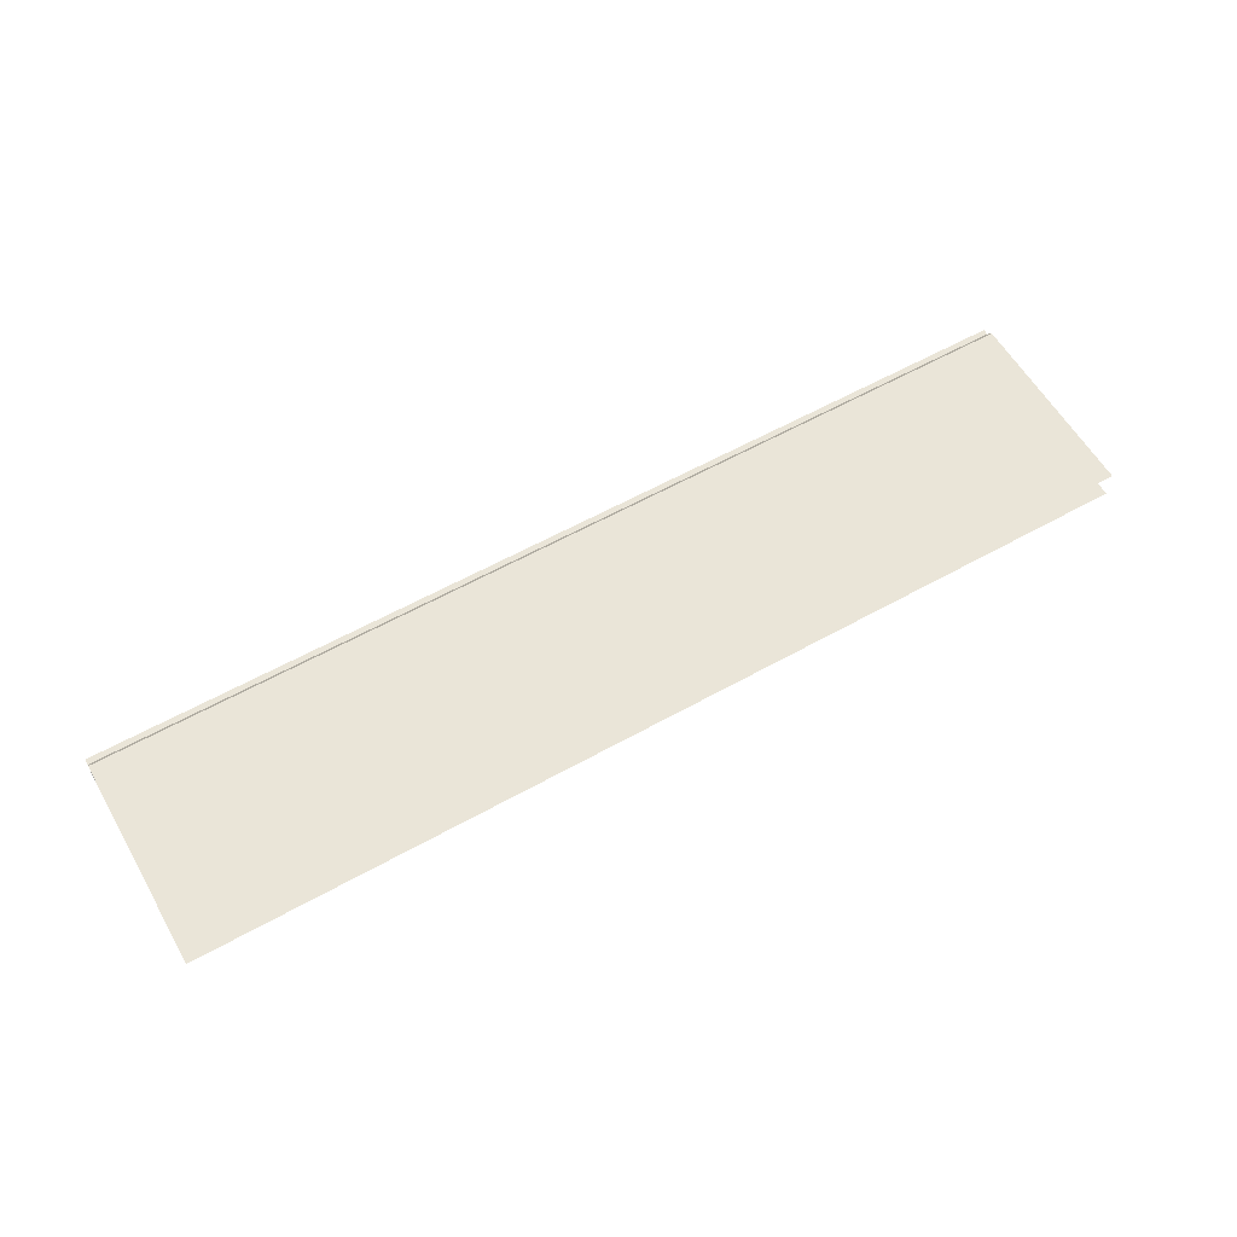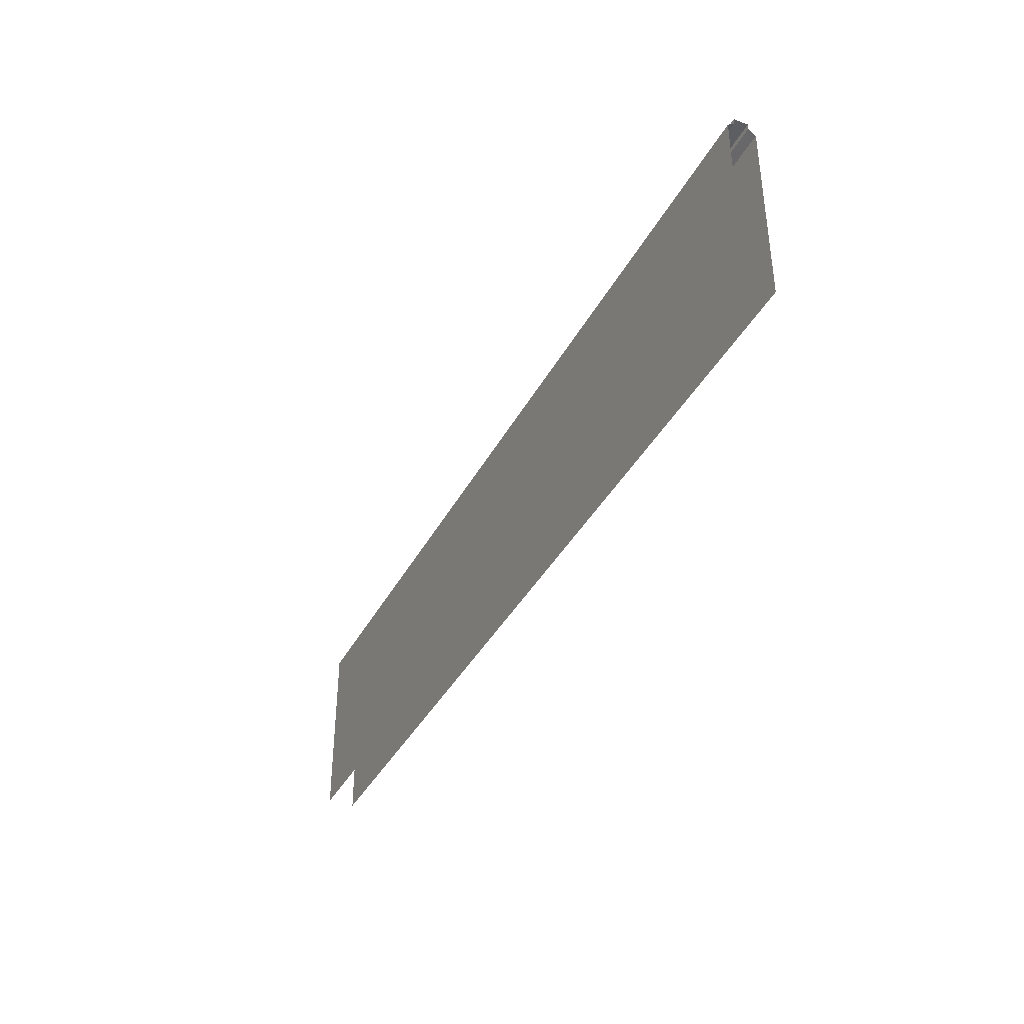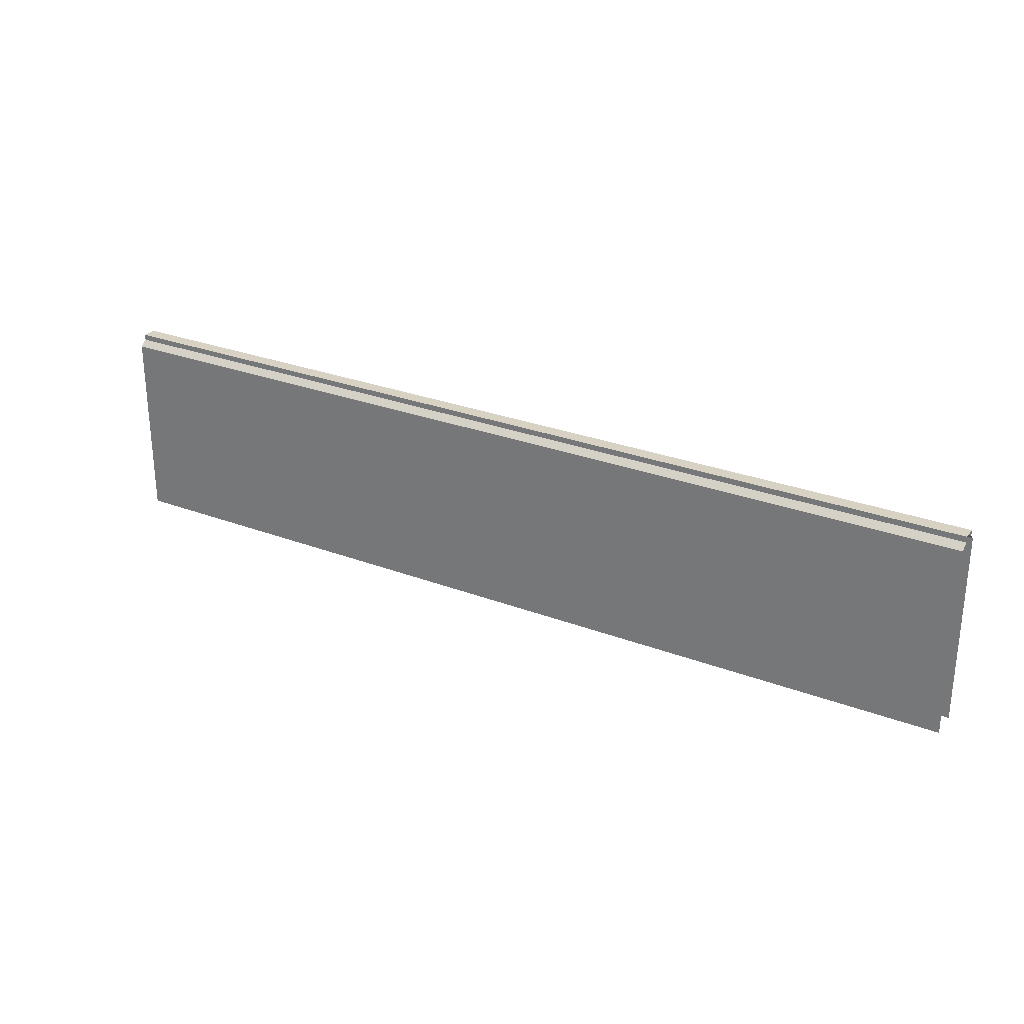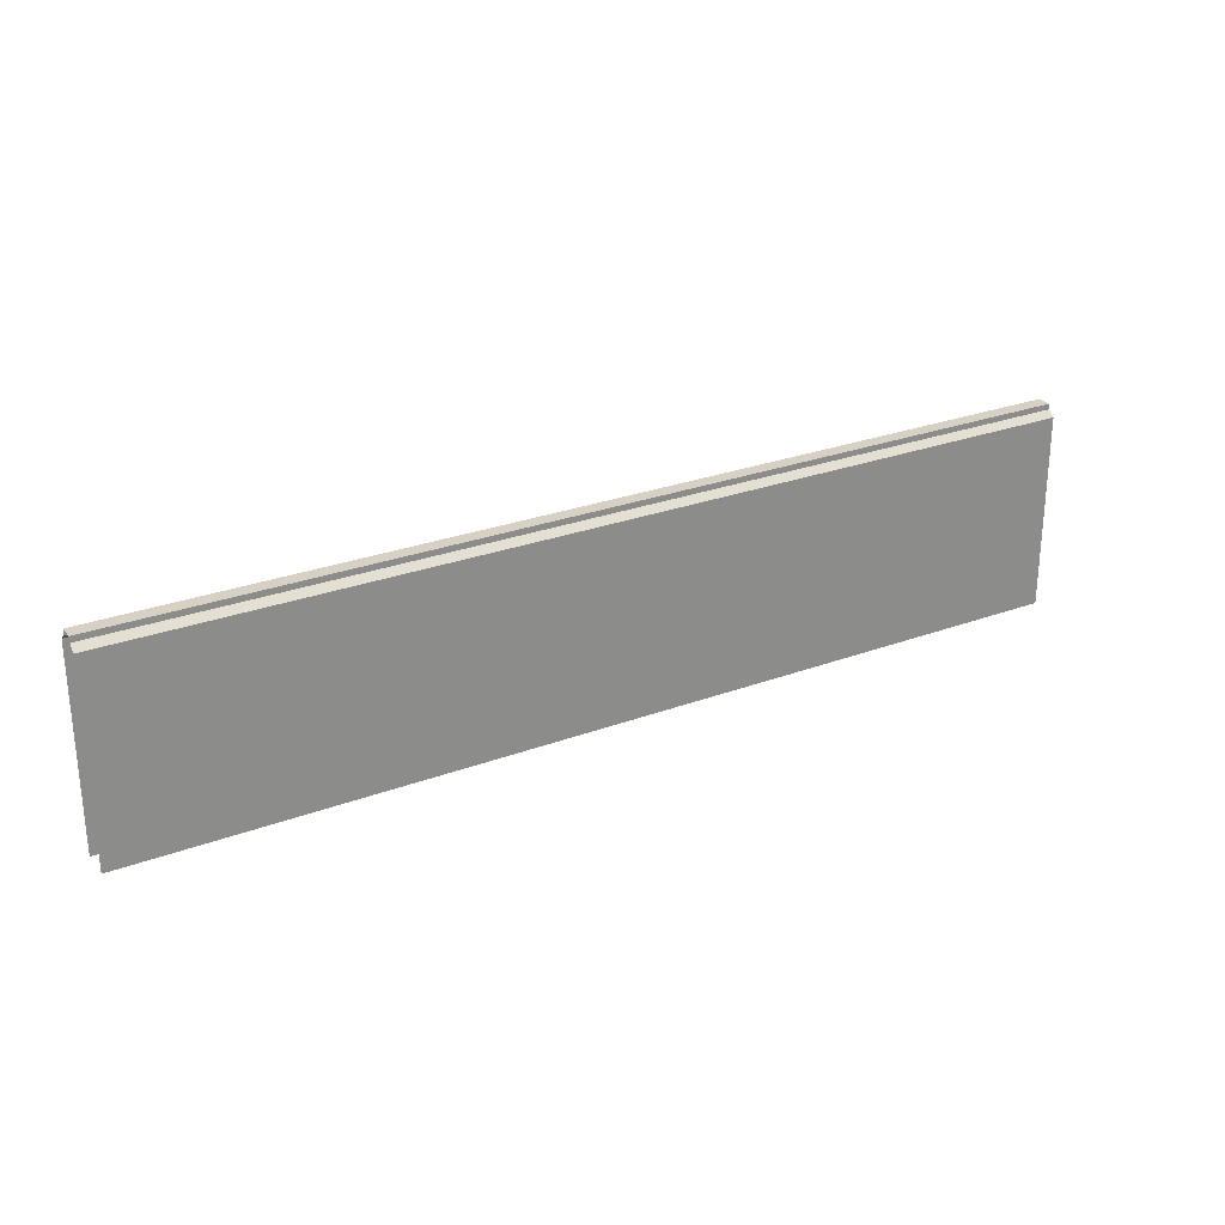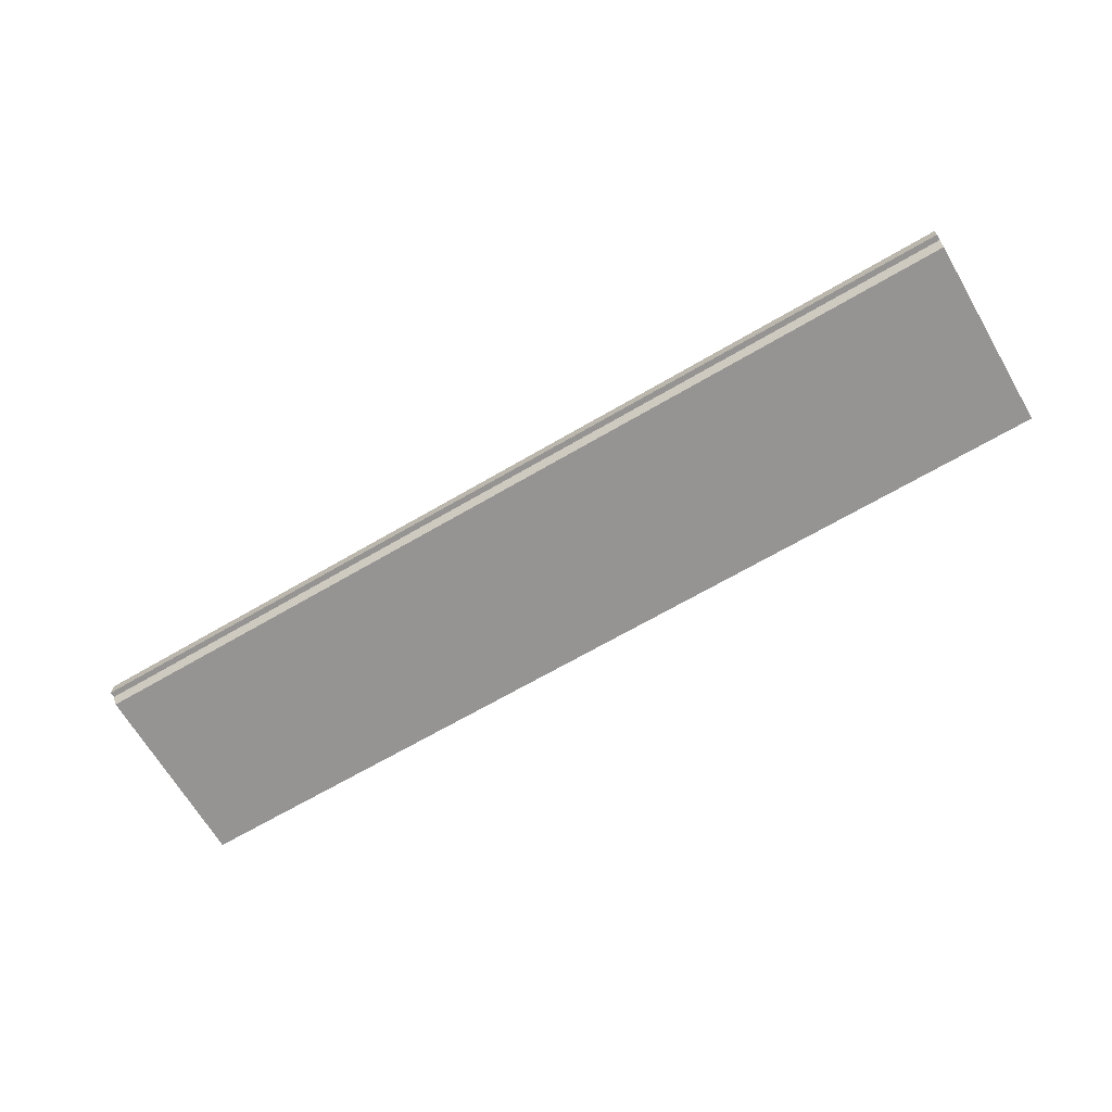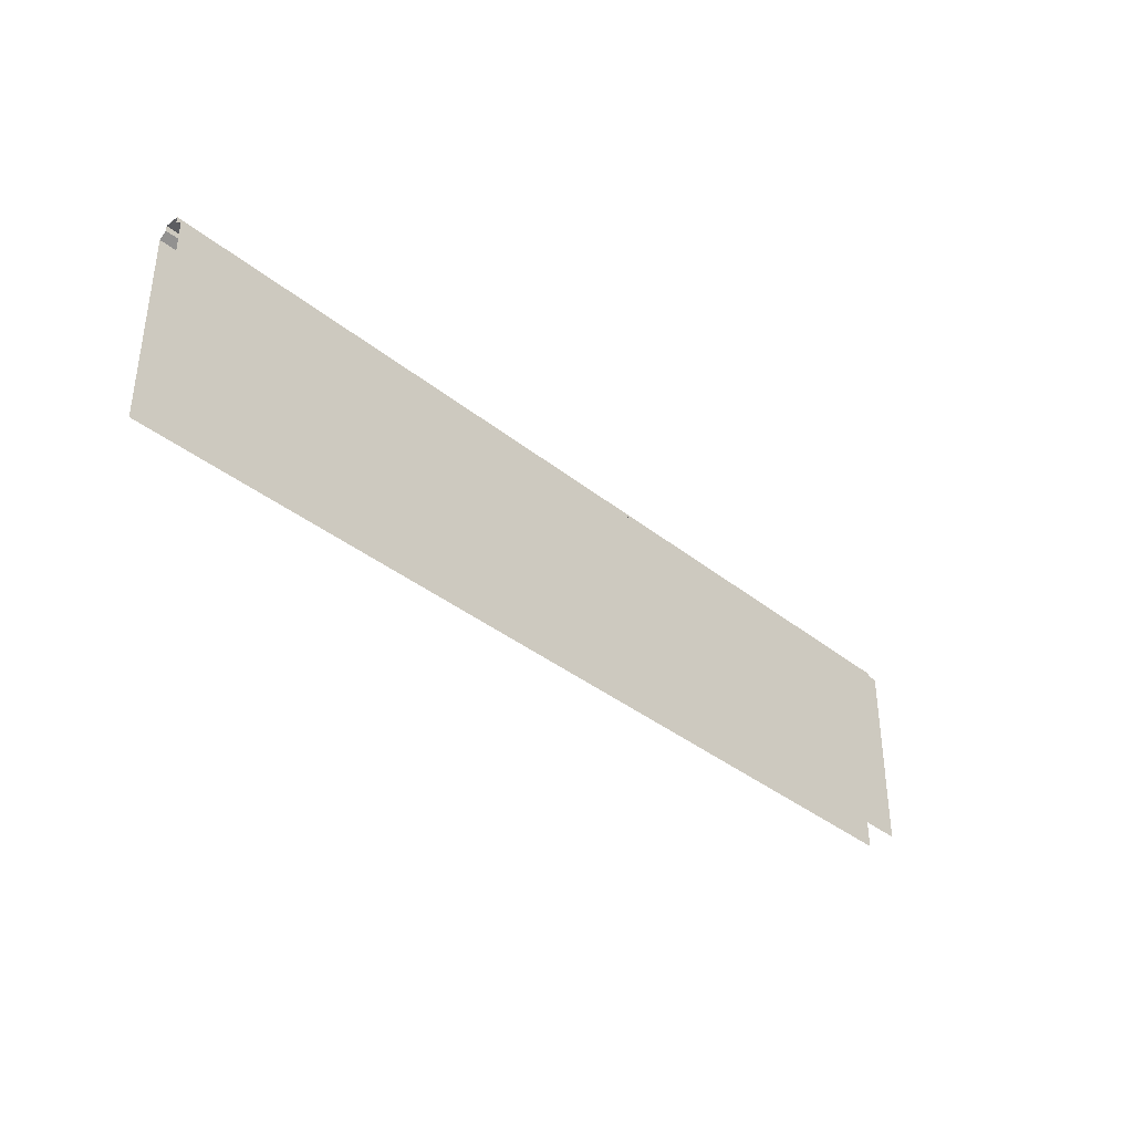
<metadata>
{"format":"obj","ext":"obj","renderer":"f3d","projection":"perspective","resolution":1024,"background":"white","views":[{"elev":59.2,"azim":-29.9,"up":"+Z"},{"elev":-38.3,"azim":64.6,"up":"+Y"},{"elev":27.7,"azim":-149.8,"up":"+Y"},{"elev":26.6,"azim":149.6,"up":"+Y"},{"elev":-67.2,"azim":-149.6,"up":"+Z"},{"elev":-36.8,"azim":-46.1,"up":"+Y"}]}
</metadata>
<code>
o back-wall-cover
g back-wall-cover
v 8.25 -1.8 0.25
v -8.25 -1.8 0.25
v 8.25 1.6 0.25
v -8.25 1.6 0.25
v -8.25 -1.8 -0.25
v 8.25 -1.8 -0.25
v -8.25 1.6 -0.25
v 8.25 1.6 -0.25
v -8.25 1.7 0.125
v 8.25 1.7 0.125
v -8.25 1.8 -0.125
v -8.25 1.8 0.125
v 8.25 1.8 -0.125
v 8.25 1.8 0.125
v -8.25 1.7 -0.125
v 8.25 1.7 -0.125
g back-wall-cover
f 3 4 2 1
f 7 8 6 5
f 3 10 9 4
f 14 13 11 12
f 16 8 7 15
f 11 13 16 15
f 14 12 9 10

</code>
